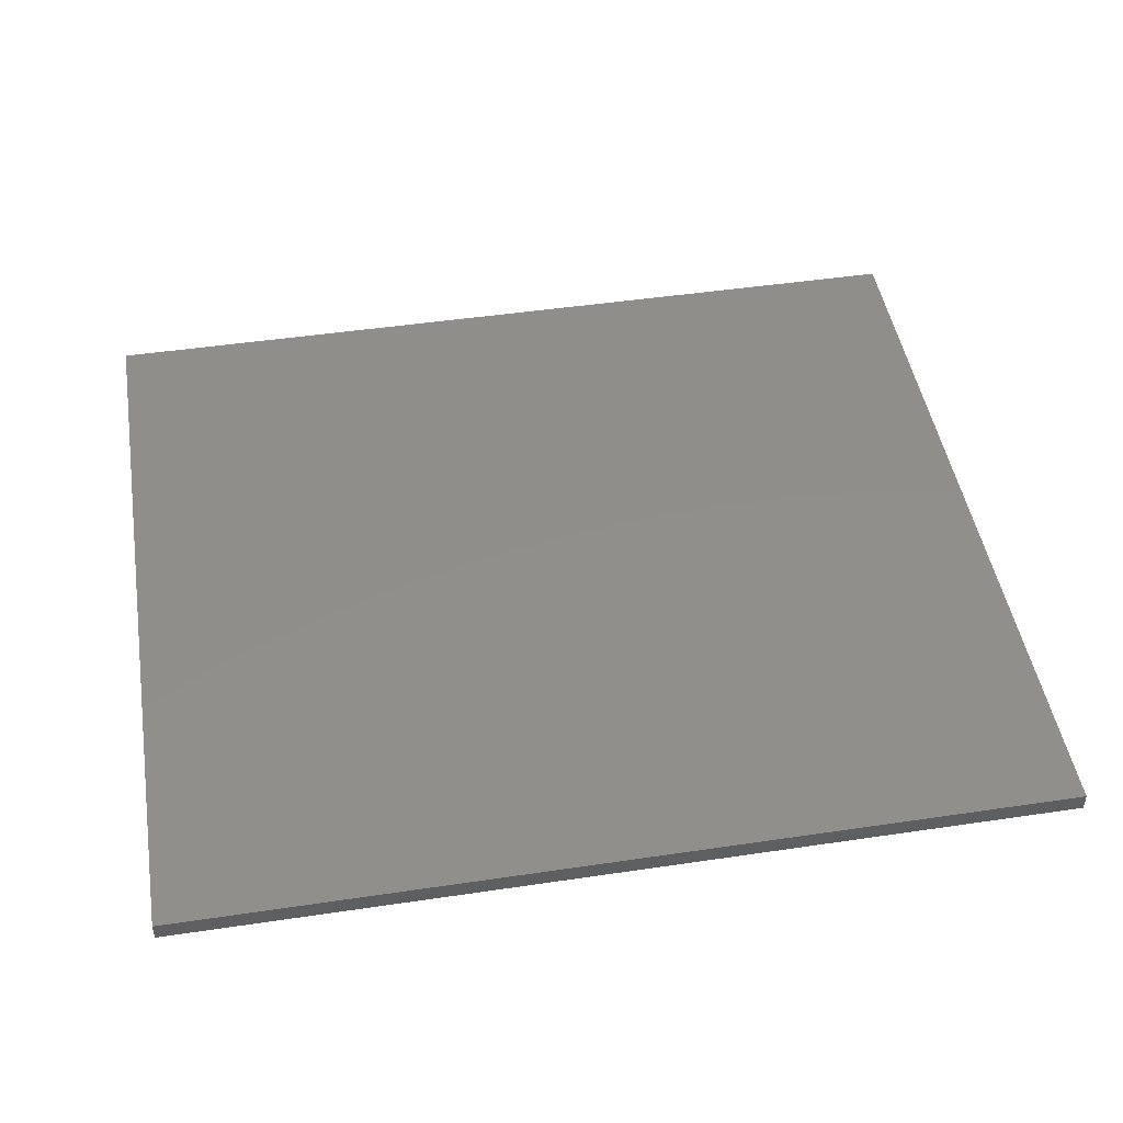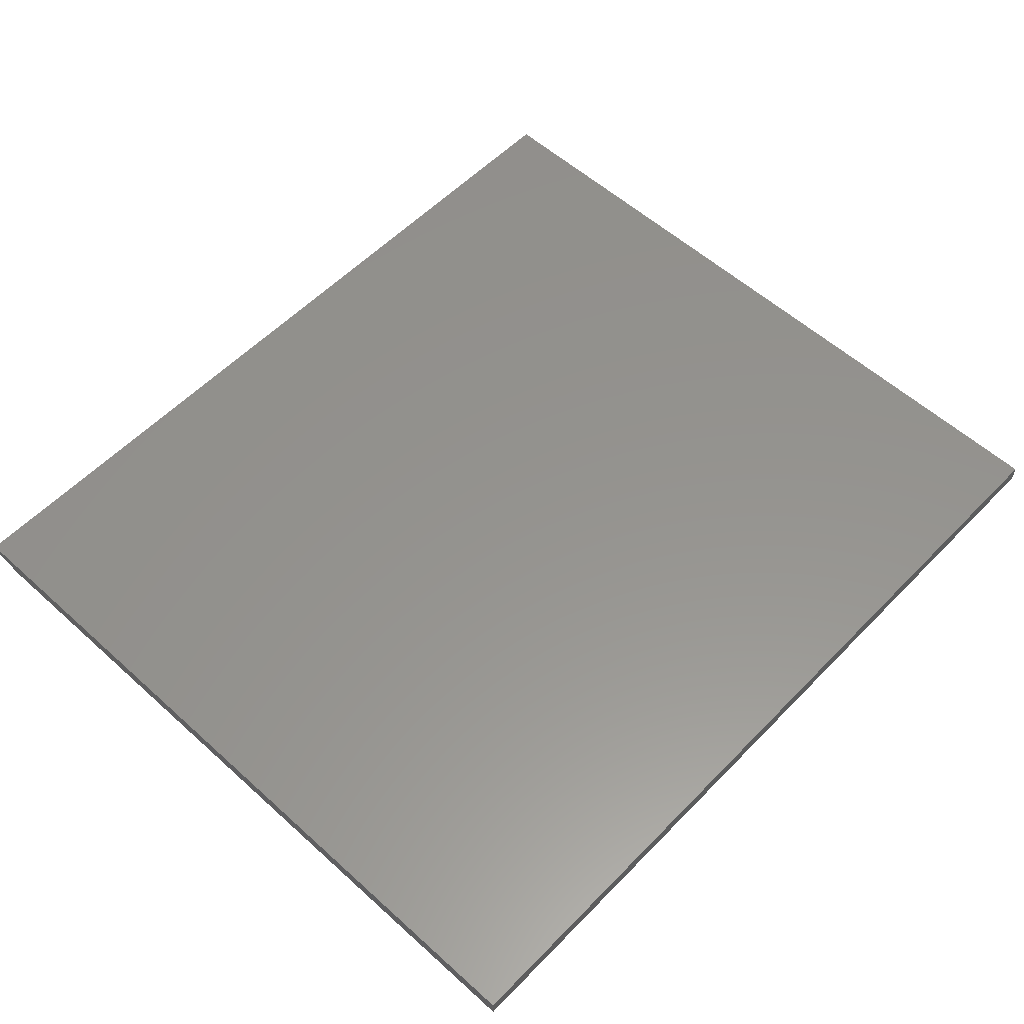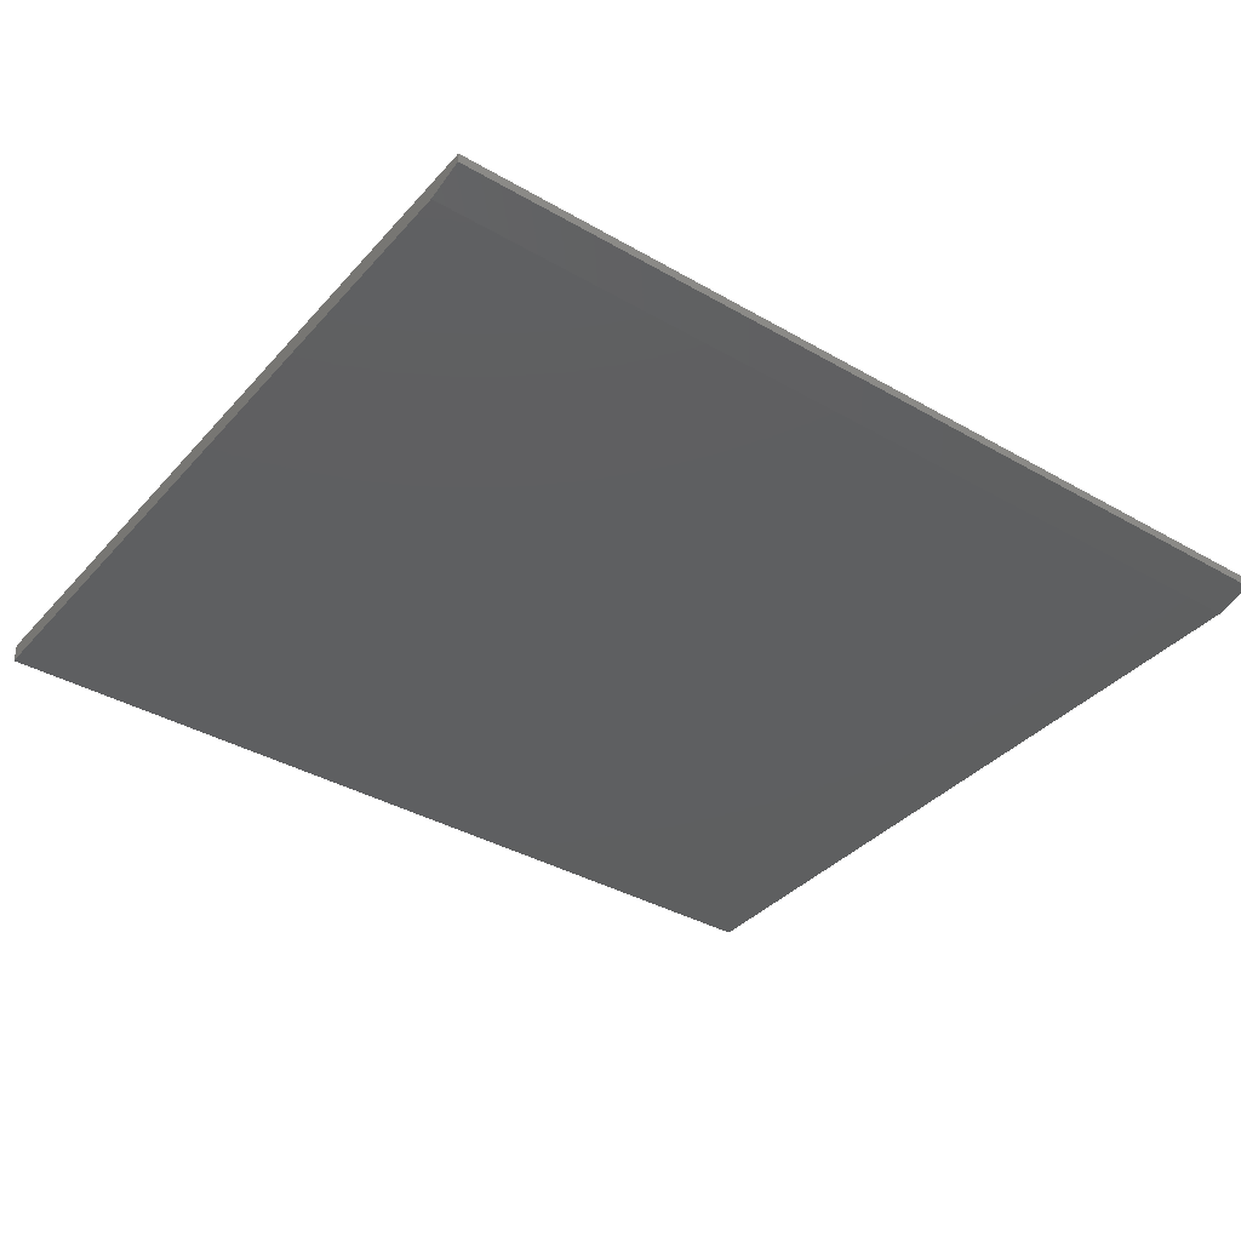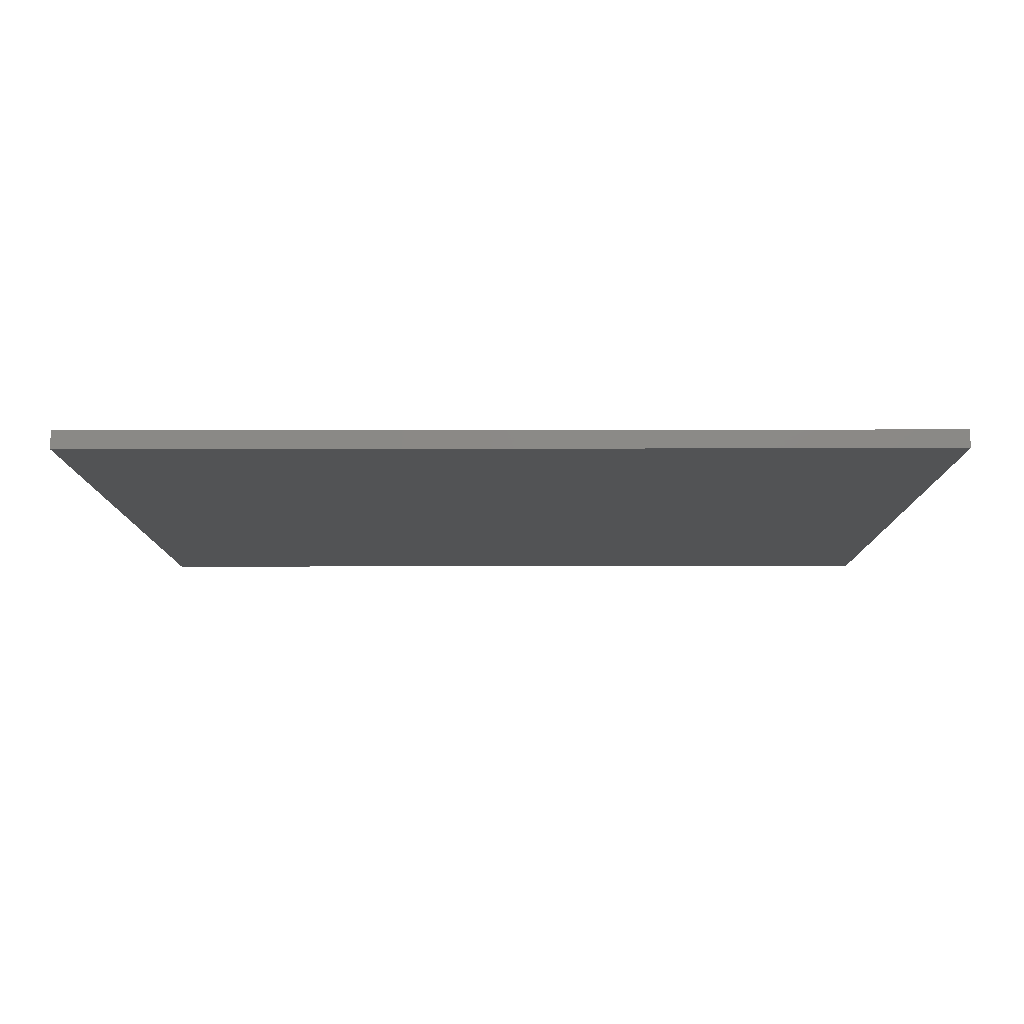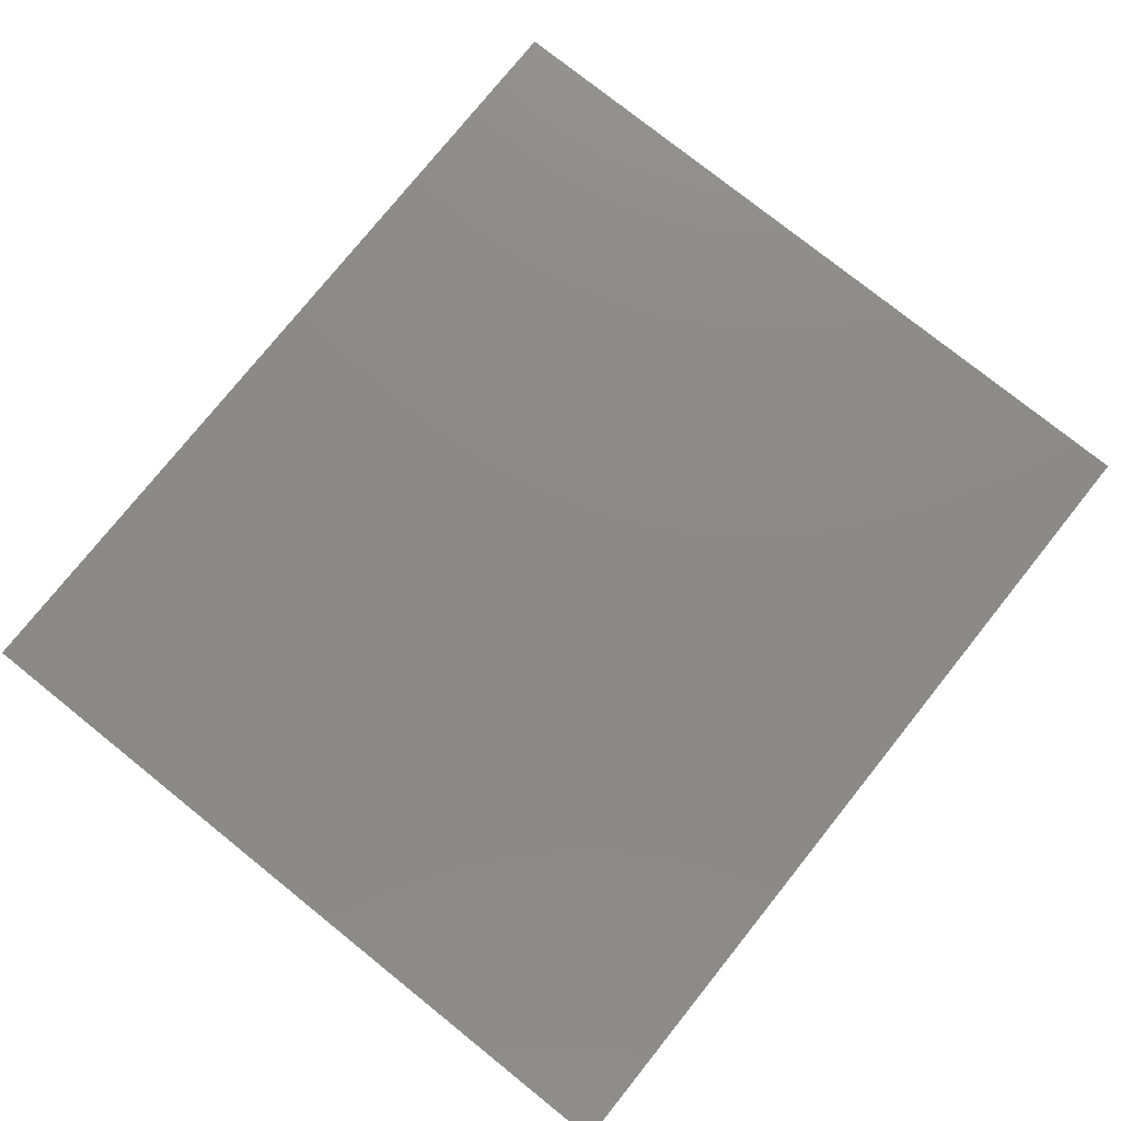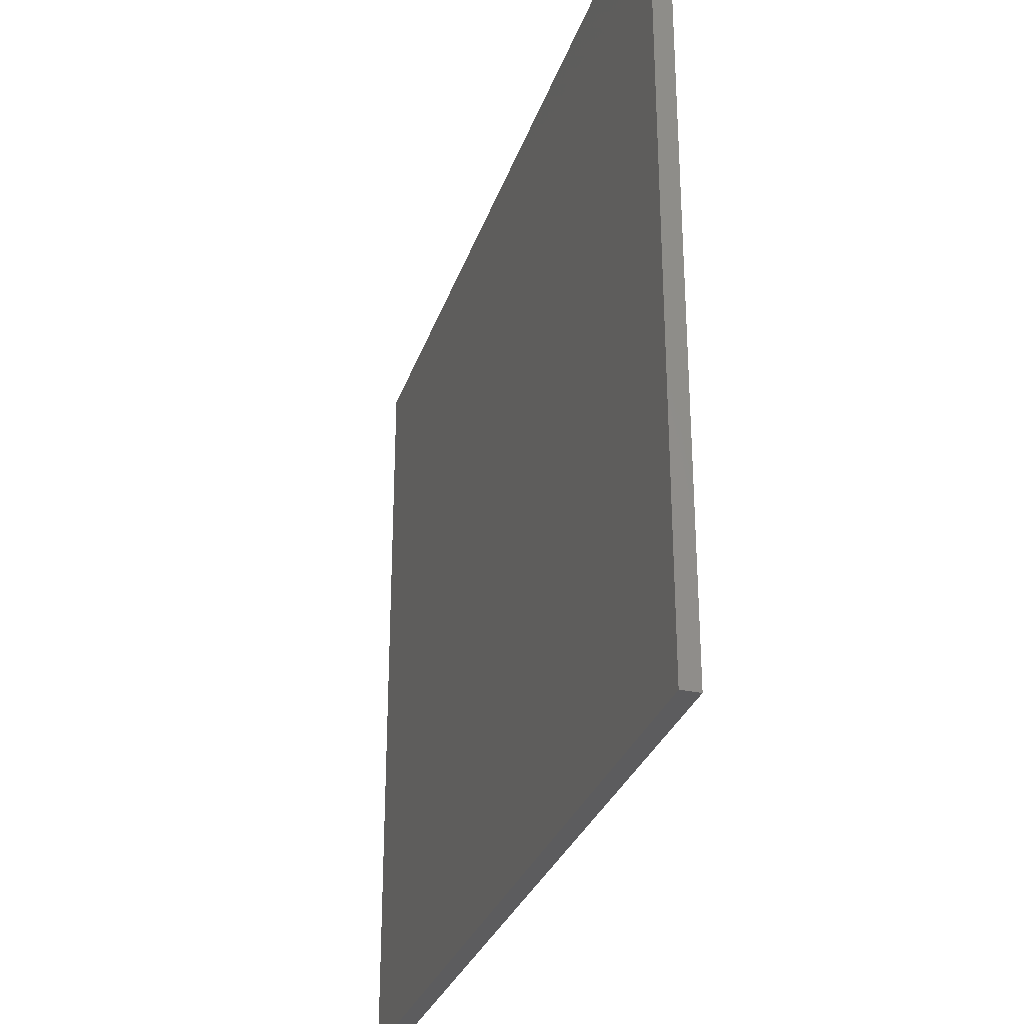
<metadata>
{"format":"stl","ext":"stl","renderer":"f3d","projection":"perspective","resolution":1024,"background":"white","views":[{"elev":47.4,"azim":-9.5,"up":"+Z"},{"elev":56.6,"azim":-46.7,"up":"+Z"},{"elev":-37.3,"azim":143.6,"up":"+Z"},{"elev":-10.3,"azim":0.3,"up":"+Z"},{"elev":77.3,"azim":128.7,"up":"+Z"},{"elev":-29.8,"azim":73.1,"up":"+Y"}]}
</metadata>
<code>
# stl→obj: 10 verts, 16 faces
v -0.75 -0.6641 0
v -0.75 0.5998 0
v 0.75 -0.6641 0
v 0.75 0.5998 0
v -0.75 -0.6641 0.03125
v -0.75 0.6623 0.03125
v -0.75 0.6623 0.01562
v 0.75 0.6623 0.03125
v 0.75 0.6623 0.01562
v 0.75 -0.6641 0.03125
f 1 2 3
f 3 2 4
f 1 5 2
f 2 5 6
f 2 6 7
f 8 9 6
f 6 9 7
f 10 3 8
f 8 3 4
f 8 4 9
f 9 4 7
f 7 4 2
f 5 10 6
f 6 10 8
f 5 1 10
f 10 1 3

</code>
